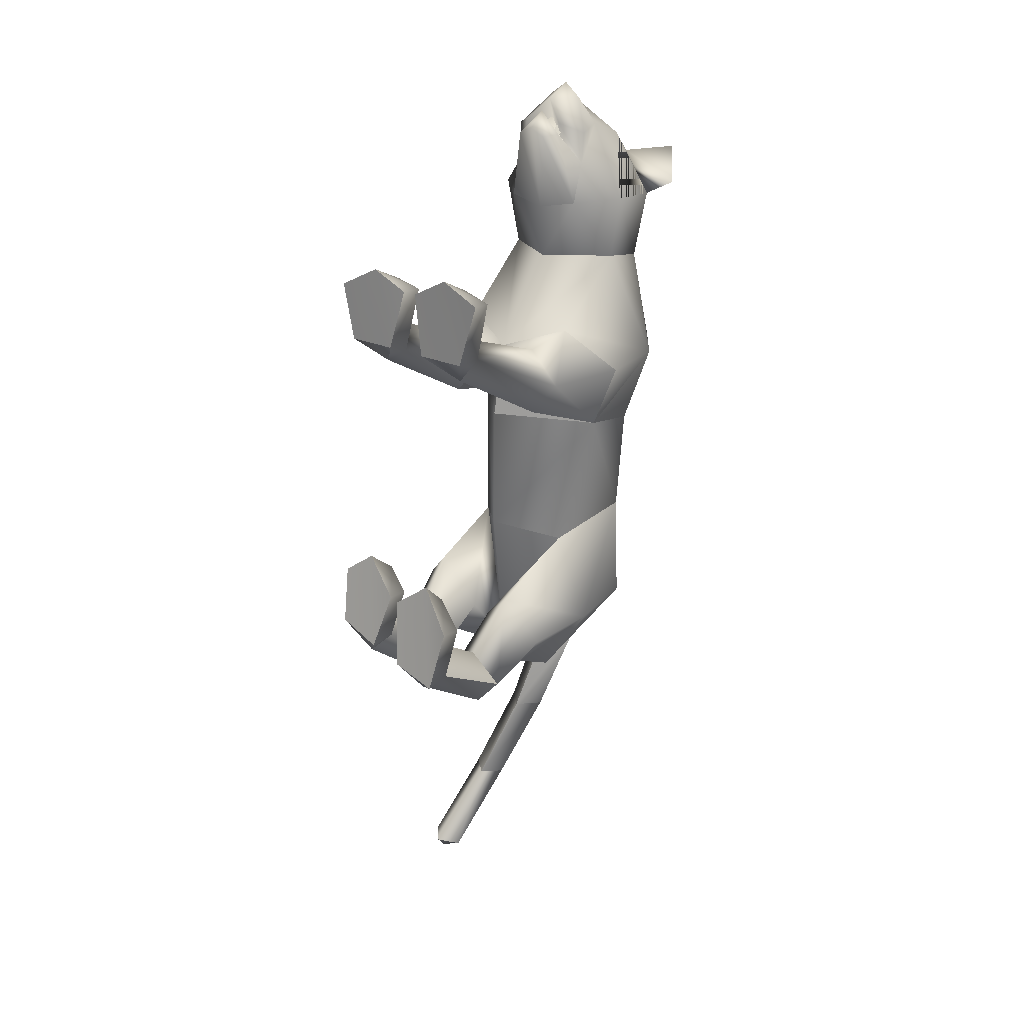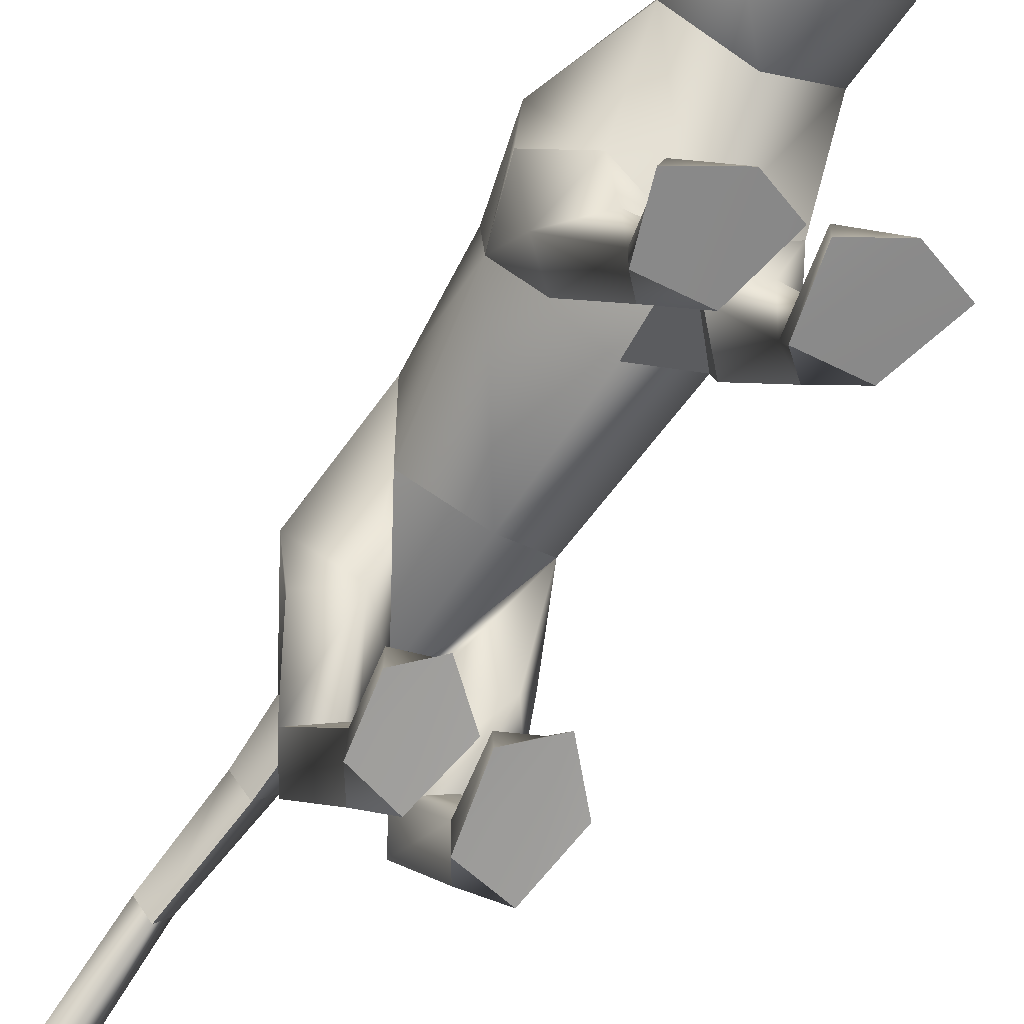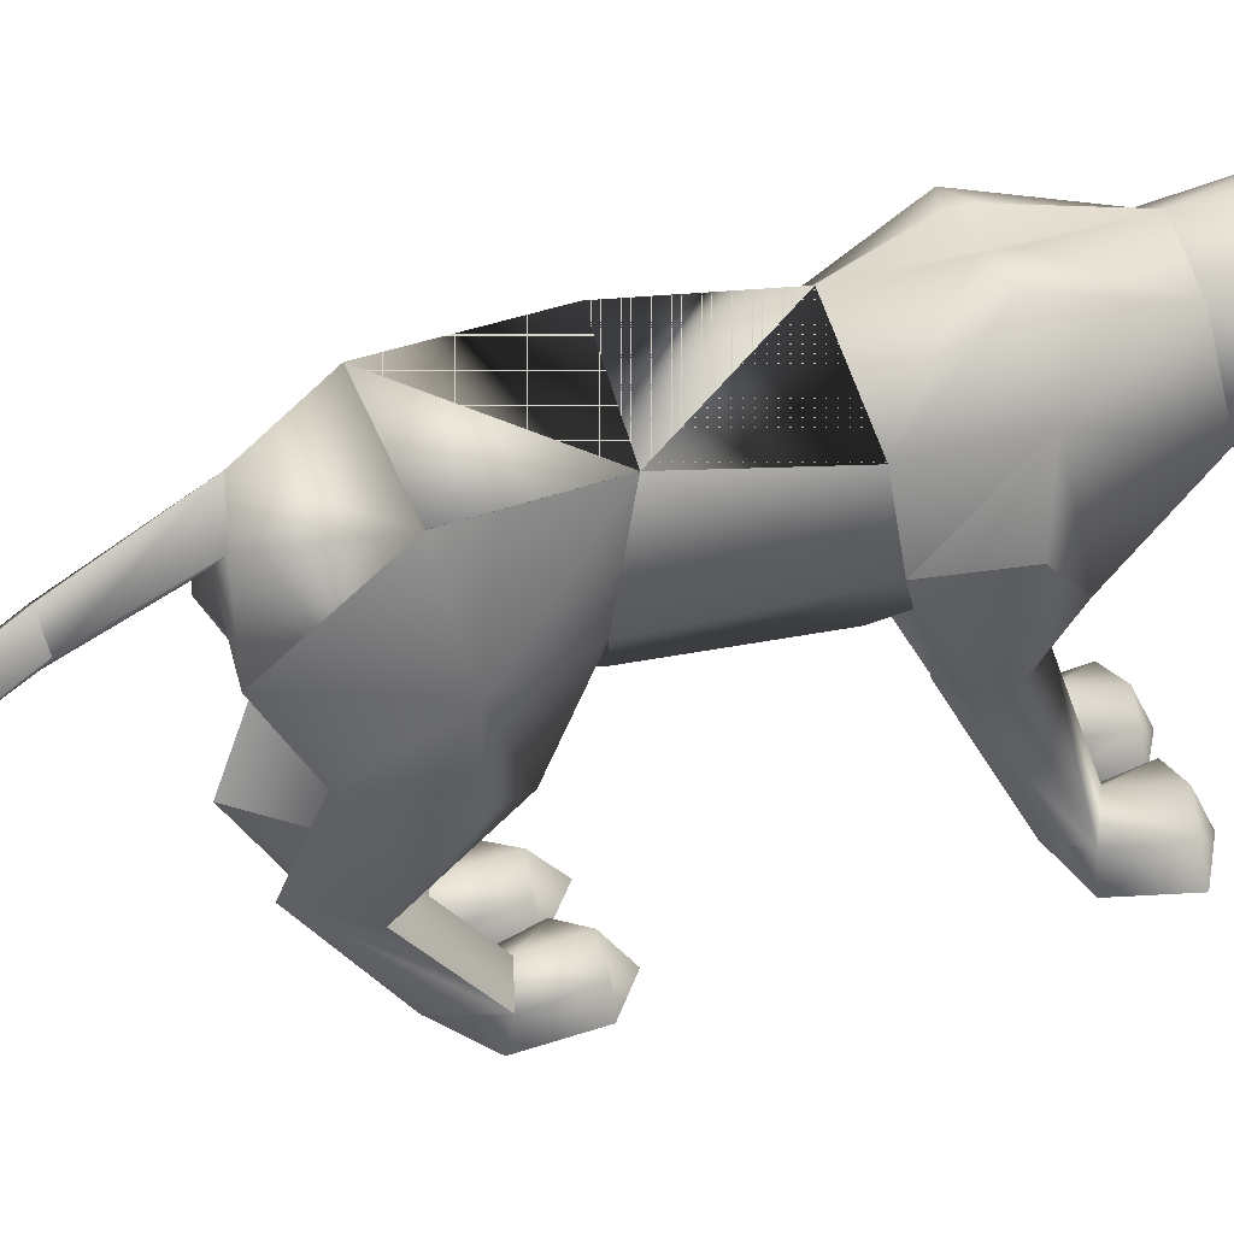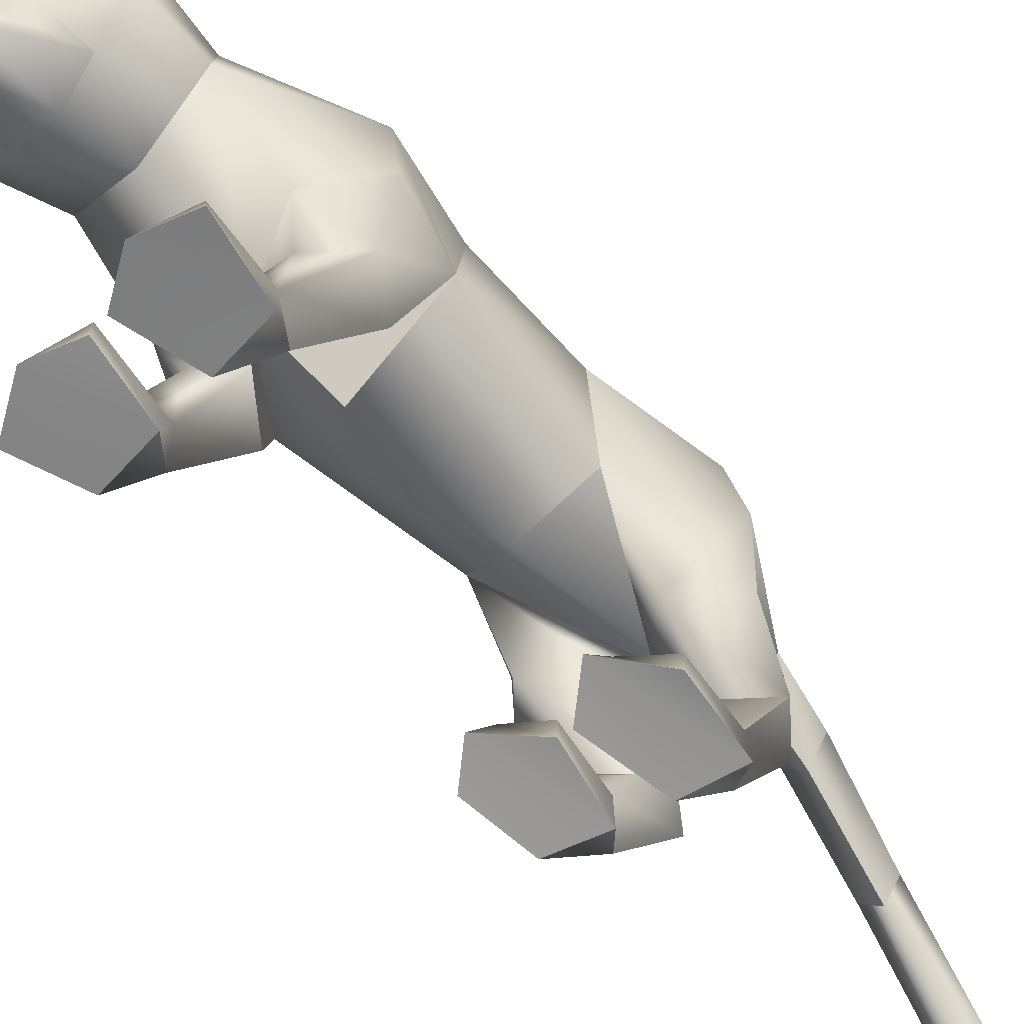
<metadata>
{"format":"obj","ext":"obj","renderer":"f3d","projection":"perspective","resolution":1024,"background":"white","views":[{"elev":23.4,"azim":40.3,"up":"+Z"},{"elev":-61.4,"azim":-27.8,"up":"+Y"},{"elev":34.4,"azim":-106.6,"up":"+Y"},{"elev":-59.5,"azim":47.6,"up":"+Y"}]}
</metadata>
<code>
o nodes[115]___standing_lookwtf.001_meshes[0].003
v -0.05342 0.2121 0.5707
v -0.04999 0.2046 0.5876
v -0.04989 0.1654 0.5472
v 0.02108 0.296 0.5742
v 0.1207 0.2537 0.4414
v 0.03208 0.3545 0.5475
v -0.031 0.3129 0.6086
v 0.002268 0.2637 0.6289
v -0.02785 0.21 0.6296
v 0.0533 0.2192 0.5698
v 0.01401 0.1873 0.5891
v -0.06572 0.185 0.5908
v -0.1063 0.2142 0.572
v -0.03048 0.2649 0.654
v -0.06254 0.2618 0.6307
v -0.07782 0.2948 0.5733
v -0.09001 0.3508 0.5472
v -0.1644 0.2421 0.4401
v -0.02938 0.39 0.5413
v -0.04999 0.2046 0.5876
v -0.06706 0.2031 0.5743
v -0.04989 0.1654 0.5472
v -0.06706 0.2031 0.5743
v -0.05342 0.2121 0.5707
v -0.04989 0.1654 0.5472
v 0.00074 0.2139 0.5703
v 0.002632 0.1671 0.5467
v -0.003252 0.2061 0.5869
v -0.003252 0.2061 0.5869
v 0.002632 0.1671 0.5467
v 0.01479 0.2057 0.5733
v 0.01479 0.2057 0.5733
v 0.002632 0.1671 0.5467
v 0.00074 0.2139 0.5703
v -0.02054 0.4372 0.4055
v 0.1625 0.1971 0.1026
v 0.1625 0.1971 0.1026
v -0.1932 0.1854 0.1169
v -0.1932 0.1854 0.1169
v -0.02726 0.2172 0.5921
v -0.02609 0.1924 0.5878
v 0.02007 0.2007 0.5411
v 0.01662 0.2512 0.5301
v 0.01098 0.2302 0.5515
v -0.06952 0.1977 0.5414
v -0.06328 0.2277 0.5515
v -0.06824 0.2483 0.5296
v -0.06328 0.2277 0.5515
v -0.06824 0.2483 0.5296
v -0.06952 0.1977 0.5414
v 0.02007 0.2007 0.5411
v -0.06952 0.1977 0.5414
v -0.02609 0.1924 0.5878
v -0.02618 0.1829 0.6095
v 0.01722 0.1826 0.5673
v 0.004742 0.1484 0.5664
v -0.02362 0.1476 0.5796
v -0.05137 0.1467 0.5677
v -0.06719 0.18 0.5685
v -0.02726 0.2172 0.5921
v 0.01098 0.2302 0.5515
v 0.02007 0.2007 0.5411
v 0.01662 0.2512 0.5301
v -0.02609 0.1924 0.5878
v -0.1523 0.4636 0.5067
v -0.1847 0.4163 0.4561
v -0.1523 0.4636 0.5067
v -0.1847 0.4163 0.4561
v 0.1185 0.4365 0.4431
v 0.08885 0.4736 0.5083
v 0.1185 0.4365 0.4431
v 0.08885 0.4736 0.5083
v -0.05087 0.1464 -0.583
v 0.0477 -0.2595 0.2236
v 0.1038 -0.2546 0.3774
v 0.02915 -0.2534 0.3388
v 0.02915 -0.2534 0.3388
v 0.03658 -0.1993 0.3312
v 0.0477 -0.2595 0.2236
v 0.144 -0.2592 0.225
v 0.1839 -0.2582 0.3443
v 0.1638 -0.2022 0.3342
v 0.09694 -0.188 0.3445
v 0.1839 -0.2582 0.3443
v 0.144 -0.2592 0.225
v 0.0477 -0.2595 0.2236
v 0.1038 -0.2546 0.3774
v -0.03051 -0.2616 0.2243
v 0.00185 -0.254 0.3386
v -0.06885 -0.2569 0.3701
v -0.1267 -0.2626 0.223
v -0.1536 -0.2588 0.3272
v -0.06885 -0.2569 0.3701
v -0.0698 -0.1927 0.3387
v -0.1375 -0.2075 0.3201
v 0.00185 -0.254 0.3386
v -0.009845 -0.2009 0.3306
v -0.1267 -0.2626 0.223
v -0.03051 -0.2616 0.2243
v -0.03051 -0.2616 0.2243
v -0.1536 -0.2588 0.3272
v 0.1346 0.1418 -0.4489
v -0.2153 0.159 -0.406
v -0.1658 -0.01013 -1.071
v -0.1778 0.01971 -1.103
v -0.1365 0.02658 -1.088
v -0.1964 0.0219 -1.066
v -0.1683 0.06101 -1.082
v -0.1964 0.0219 -1.066
v -0.1683 0.06101 -1.082
v -0.1365 0.02658 -1.088
v -0.1658 -0.01013 -1.071
v 0.104 -0.3157 -0.4443
v 0.01591 -0.3157 -0.4193
v -0.000167 -0.2939 -0.2938
v 0.06649 -0.2798 -0.2458
v 0.06002 -0.2272 -0.2937
v 0.1289 -0.2978 -0.3249
v 0.002735 -0.2471 -0.3027
v 0.1227 -0.2517 -0.3338
v 0.01591 -0.3157 -0.4193
v 0.06649 -0.2798 -0.2458
v 0.104 -0.3157 -0.4443
v 0.1289 -0.2978 -0.3249
v 0.01591 -0.3157 -0.4193
v -0.000167 -0.2939 -0.2938
v -0.132 -0.3129 -0.3681
v -0.04981 -0.3147 -0.399
v -0.1386 -0.2421 -0.2667
v -0.08244 -0.2229 -0.2651
v -0.1407 -0.2913 -0.2633
v -0.08417 -0.2782 -0.2224
v -0.01834 -0.293 -0.2891
v -0.02579 -0.2458 -0.2961
v -0.04981 -0.3147 -0.399
v -0.01834 -0.293 -0.2891
v -0.08417 -0.2782 -0.2224
v -0.04981 -0.3147 -0.399
v -0.132 -0.3129 -0.3681
v -0.1407 -0.2913 -0.2633
v -0.02022 0.4072 0.1052
v -0.01285 0.4186 0.2873
v 0.1038 0.2501 0.3215
v 0.06989 0.3752 0.2937
v -0.1281 0.2334 0.32
v -0.0951 0.3654 0.2967
v -0.009292 0.1682 0.3208
v -0.01285 0.4186 0.2873
v 0.06989 0.3752 0.2937
v 0.1038 0.2501 0.3215
v -0.1281 0.2334 0.32
v -0.0951 0.3654 0.2967
v -0.009292 0.1682 0.3208
v -0.01462 0.02137 0.01551
v -0.02918 0.4043 -0.04841
v 0.1099 0.3017 -0.04026
v -0.01462 0.02137 0.01551
v -0.1621 0.2956 -0.02395
v 0.02236 0.4316 0.123
v 0.1099 0.09444 0.2013
v 0.1099 0.09444 0.2013
v -0.1263 0.09176 0.1935
v -0.0587 0.4305 0.1269
v -0.1263 0.09176 0.1935
v 0.05635 0.1852 0.4341
v -0.02357 0.2473 0.4858
v 0.0511 0.2159 0.5091
v -0.09887 0.2107 0.5085
v 0.05635 0.1852 0.4341
v -0.01819 0.171 0.4189
v -0.09542 0.1788 0.4322
v -0.09542 0.1788 0.4322
v -0.08811 0.4108 0.4245
v -0.08444 0.3932 0.5054
v -0.1568 0.3505 0.4324
v -0.08444 0.3932 0.5054
v -0.1568 0.3505 0.4324
v -0.08444 0.3932 0.5054
v -0.08811 0.4108 0.4245
v -0.1568 0.3505 0.4324
v 0.04332 0.4195 0.4275
v 0.02652 0.3956 0.5038
v 0.1053 0.3657 0.4308
v 0.1053 0.3657 0.4308
v 0.04332 0.4195 0.4275
v 0.02652 0.3956 0.5038
v 0.02652 0.3956 0.5038
v -0.03131 0.03747 -0.2373
v -0.04146 0.4313 -0.2635
v 0.02827 0.02283 0.1172
v 0.08849 0.01955 0.04328
v 0.08465 0.0228 0.1739
v 0.1486 0.01983 0.1115
v 0.02827 0.02283 0.1172
v 0.08849 0.01955 0.04328
v 0.08849 0.01955 0.04328
v -0.04635 0.02344 0.1181
v -0.1145 0.02234 0.04551
v -0.0973 0.02497 0.169
v -0.168 0.02549 0.1014
v -0.1145 0.02234 0.04551
v -0.04635 0.02344 0.1181
v -0.1145 0.02234 0.04551
v -0.03845 0.4043 -0.4736
v -0.03845 0.4043 -0.4736
v 0.09676 -0.2047 0.1705
v 0.1381 -0.202 0.2216
v 0.08591 -0.1698 0.243
v 0.09676 -0.2047 0.1705
v 0.05424 -0.2036 0.2003
v 0.09676 -0.2047 0.1705
v -0.04307 -0.2061 0.2023
v -0.07147 -0.173 0.244
v -0.1244 -0.2064 0.2206
v -0.08904 -0.2079 0.1732
v -0.08904 -0.2079 0.1732
v -0.08904 -0.2079 0.1732
v -0.09595 0.2686 -0.5925
v -0.05279 0.2267 -0.6016
v -0.04952 0.3229 -0.5831
v -0.008248 0.2761 -0.6
v -0.008248 0.2761 -0.6
v -0.05279 0.2267 -0.6016
v -0.04952 0.3229 -0.5831
v -0.04952 0.3229 -0.5831
v -0.09595 0.2686 -0.5925
v -0.05279 0.2267 -0.6016
v 0.01876 0.1554 -0.6075
v 0.01876 0.1554 -0.6075
v 0.01876 0.1554 -0.6075
v -0.126 0.1448 -0.5939
v -0.126 0.1448 -0.5939
v -0.126 0.1448 -0.5939
v -0.04727 0.2174 -0.7598
v -0.08203 0.1724 -0.7578
v -0.08434 0.2423 -0.7601
v -0.08434 0.2423 -0.7601
v -0.1176 0.2081 -0.7521
v -0.08203 0.1724 -0.7578
v -0.08203 0.1724 -0.7578
v -0.1176 0.2081 -0.7521
v -0.08434 0.2423 -0.7601
v -0.08203 0.1724 -0.7578
v -0.04727 0.2174 -0.7598
v -0.08434 0.2423 -0.7601
v -0.01995 0.003803 -0.4374
v 0.04151 0.04102 -0.548
v 0.1227 -0.001366 -0.4588
v 0.04151 0.04102 -0.548
v 0.06697 -0.0399 -0.3631
v 0.04151 0.04102 -0.548
v -0.05894 0.005666 -0.4318
v -0.1328 0.0305 -0.5234
v -0.2023 0.02769 -0.3998
v -0.1328 0.0305 -0.5234
v -0.1334 -0.008382 -0.3343
v -0.1328 0.0305 -0.5234
v -0.1275 0.1 -0.9228
v -0.1275 0.1 -0.9228
v -0.1594 0.1273 -0.9139
v -0.133 0.1698 -0.9187
v -0.1594 0.1273 -0.9139
v -0.1275 0.1 -0.9228
v -0.1013 0.1413 -0.9288
v -0.1013 0.1413 -0.9288
v -0.133 0.1698 -0.9187
v -0.133 0.1698 -0.9187
v 0.09135 -0.09462 -0.5306
v 0.02535 -0.08023 -0.5991
v -0.01541 -0.1018 -0.5123
v 0.02535 -0.08023 -0.5991
v 0.04483 -0.1174 -0.4633
v 0.09135 -0.09462 -0.5306
v 0.02535 -0.08023 -0.5991
v -0.01541 -0.1018 -0.5123
v 0.04483 -0.1174 -0.4633
v -0.05956 -0.1049 -0.5041
v -0.1183 -0.09471 -0.5738
v -0.1632 -0.109 -0.483
v -0.1057 -0.1223 -0.4362
v -0.1183 -0.09471 -0.5738
v -0.05956 -0.1049 -0.5041
v -0.1183 -0.09471 -0.5738
v -0.1632 -0.109 -0.483
v -0.1057 -0.1223 -0.4362
v 0.05606 -0.2372 -0.389
v 0.1045 -0.2682 -0.4353
v 0.1045 -0.2682 -0.4353
v 0.04631 -0.2737 -0.4766
v 0.05606 -0.2372 -0.389
v 0.04631 -0.2737 -0.4766
v 0.04631 -0.2737 -0.4766
v 0.009713 -0.2673 -0.4083
v 0.009713 -0.2673 -0.4083
v 0.04631 -0.2737 -0.4766
v -0.04575 -0.2665 -0.3924
v -0.08682 -0.2329 -0.3469
v -0.09483 -0.2751 -0.4393
v -0.1332 -0.2639 -0.3582
v -0.09483 -0.2751 -0.4393
v -0.1332 -0.2639 -0.3582
v -0.09483 -0.2751 -0.4393
v -0.08682 -0.2329 -0.3469
v -0.04575 -0.2665 -0.3924
v -0.09483 -0.2751 -0.4393
v 0.07652 0.4237 0.1016
v 0.01906 0.4325 0.08403
v 0.1503 0.3296 0.1073
v 0.1219 0.18 -0.01763
v 0.1219 0.18 -0.01763
v 0.1219 0.18 -0.01763
v 0.1219 0.18 -0.01763
v 0.1219 0.18 -0.01763
v 0.1219 0.18 -0.01763
v -0.1855 0.3201 0.1233
v -0.1155 0.42 0.1102
v -0.06141 0.4311 0.08769
v -0.1653 0.173 -0.003543
v -0.1653 0.173 -0.003543
v -0.1653 0.173 -0.003543
v -0.1653 0.173 -0.003543
v -0.1653 0.173 -0.003543
v 0.06958 0.1333 -0.2795
v 0.07522 0.3265 -0.2569
v 0.06958 0.1333 -0.2795
v 0.07522 0.3265 -0.2569
v 0.07522 0.3265 -0.2569
v 0.06958 0.1333 -0.2795
v 0.09308 0.313 -0.458
v 0.09308 0.313 -0.458
v 0.09308 0.313 -0.458
v -0.1525 0.3227 -0.2449
v -0.1405 0.1453 -0.2696
v -0.1525 0.3227 -0.2449
v -0.1405 0.1453 -0.2696
v -0.1405 0.1453 -0.2696
v -0.1525 0.3227 -0.2449
v -0.1794 0.3162 -0.4407
v -0.1792 0.316 -0.4407
v -0.1792 0.316 -0.4407
v -0.007712 0.04307 0.1589
v -0.007712 0.04307 0.1589
v -0.007712 0.04307 0.1589
v -0.007712 0.04307 0.1589
v -0.007712 0.04307 0.1589
v -0.007712 0.04307 0.1589
v -0.007712 0.04307 0.1589
v -0.04562 0.08822 -0.5404
v -0.04562 0.08822 -0.5404
v -0.04562 0.08822 -0.5404
v -0.7073 0.1034 1.196
v -0.7073 0.1034 1.196
v -0.008248 0.2761 -0.6
v -0.1792 0.316 -0.4407
v -0.03845 0.4043 -0.4736
v -0.1525 0.3227 -0.2449
v -0.178 0.3144 -0.4408
v -0.03727 0.4029 -0.4739
v -0.1513 0.3211 -0.2452
v -0.03861 0.4045 -0.4736
v -0.1527 0.3229 -0.2449
f 327 155 189
f 155 337 189
f 205 189 337
f 340 356 354
f 189 205 327
f 178 180 17
f 354 359 357
f 337 355 356
f 359 338 357
f 355 359 356
f 359 360 361
f 340 337 356
f 354 356 359
f 337 205 355
f 359 361 338
f 355 358 359
f 359 358 360
f 1 2 3
f 4 5 6
f 7 4 6
f 7 8 4
f 9 10 8
f 8 10 4
f 11 10 9
f 12 9 13
f 14 8 7
f 14 9 8
f 14 15 9
f 9 15 13
f 15 16 13
f 7 16 15
f 14 7 15
f 7 17 16
f 16 17 18
f 6 19 7
f 17 7 19
f 20 21 22
f 23 24 25
f 26 27 28
f 29 30 31
f 32 33 34
f 35 173 174
f 18 17 175
f 174 17 19
f 17 174 175
f 35 174 19
f 65 66 176
f 176 66 177
f 178 179 67
f 68 67 179
f 180 68 179
f 173 35 142
f 143 144 5
f 145 18 146
f 18 175 146
f 146 175 173
f 146 173 142
f 181 142 35
f 186 184 69
f 144 142 181
f 144 181 183
f 5 144 183
f 5 183 6
f 70 182 69
f 184 185 71
f 71 185 72
f 186 72 185
f 6 183 187
f 187 19 6
f 35 19 187
f 35 187 181
f 143 5 165
f 40 41 42
f 42 43 44
f 40 45 41
f 45 40 46
f 45 46 47
f 48 49 50
f 166 11 9
f 11 167 10
f 167 4 10
f 4 167 5
f 51 167 166
f 166 167 11
f 52 166 168
f 166 12 168
f 166 9 12
f 12 13 168
f 52 53 166
f 51 166 53
f 54 51 53
f 54 55 51
f 56 55 54
f 54 53 52
f 57 56 54
f 167 51 55
f 55 169 167
f 56 169 55
f 56 170 169
f 56 57 170
f 58 170 57
f 57 54 58
f 58 54 59
f 54 52 59
f 168 59 52
f 58 171 170
f 58 59 171
f 171 59 168
f 5 167 165
f 60 48 50
f 147 143 165
f 165 170 147
f 172 147 170
f 168 13 16
f 16 18 168
f 18 172 168
f 145 172 18
f 147 172 145
f 61 62 63
f 60 62 61
f 62 60 64
f 42 44 40
f 50 64 60
f 148 149 159
f 159 149 306
f 306 307 159
f 308 149 150
f 308 306 149
f 159 307 141
f 159 141 148
f 150 160 308
f 308 160 36
f 162 341 151
f 315 151 152
f 315 152 316
f 163 148 141
f 163 141 317
f 316 163 317
f 163 316 152
f 148 163 152
f 162 315 38
f 151 315 162
f 153 151 341
f 341 150 153
f 150 341 160
f 342 154 309
f 155 307 156
f 156 307 306
f 156 306 308
f 310 156 308
f 343 318 157
f 158 315 316
f 158 316 317
f 155 158 317
f 141 155 317
f 141 307 155
f 319 315 158
f 38 315 320
f 36 311 308
f 344 312 190
f 190 312 191
f 192 193 161
f 193 37 161
f 192 161 345
f 192 345 194
f 193 313 37
f 195 313 193
f 346 197 321
f 197 198 321
f 199 164 200
f 199 347 164
f 200 164 39
f 200 39 322
f 201 200 322
f 199 202 347
f 157 318 188
f 157 188 314
f 318 158 332
f 333 334 103
f 158 155 332
f 155 189 332
f 335 318 332
f 318 335 188
f 314 188 323
f 155 324 189
f 156 324 155
f 325 102 326
f 323 324 314
f 314 324 156
f 188 336 348
f 360 338 361
f 327 329 204
f 228 349 73
f 327 204 189
f 231 73 349
f 337 189 204
f 102 330 326
f 339 232 103
f 330 102 229
f 188 348 328
f 103 334 339
f 350 246 325
f 350 230 247
f 102 248 249
f 247 246 350
f 250 325 246
f 325 250 102
f 249 229 102
f 248 102 250
f 350 333 252
f 253 103 232
f 103 253 254
f 350 255 233
f 255 350 252
f 256 252 333
f 254 256 103
f 333 103 256
f 340 218 231
f 231 218 219
f 340 220 218
f 73 231 219
f 73 219 228
f 228 219 221
f 331 228 221
f 331 221 220
f 331 220 205
f 340 205 220
f 206 195 207
f 74 75 76
f 77 78 79
f 80 75 74
f 80 81 75
f 82 208 83
f 82 207 208
f 84 85 82
f 82 85 207
f 207 85 209
f 85 86 209
f 87 82 83
f 77 87 78
f 78 87 83
f 192 194 210
f 195 193 207
f 79 210 211
f 194 196 210
f 84 82 87
f 192 207 193
f 78 210 79
f 78 208 210
f 78 83 208
f 207 192 208
f 211 210 196
f 210 208 192
f 277 278 257
f 253 279 254
f 252 277 257
f 277 256 280
f 256 254 279
f 279 280 256
f 252 256 277
f 279 253 281
f 268 269 249
f 246 270 250
f 246 251 270
f 270 251 271
f 250 268 248
f 249 248 268
f 268 250 272
f 270 272 250
f 296 282 297
f 282 296 283
f 298 283 296
f 297 284 299
f 284 297 285
f 285 297 282
f 300 301 281
f 281 301 279
f 127 302 128
f 301 302 127
f 301 127 129
f 129 303 301
f 130 131 132
f 133 130 132
f 133 134 130
f 133 135 134
f 131 129 127
f 130 129 131
f 129 130 303
f 134 303 130
f 134 304 303
f 134 135 304
f 135 305 304
f 136 137 138
f 137 139 138
f 137 140 139
f 212 199 213
f 88 89 90
f 91 90 92
f 93 94 95
f 96 97 93
f 97 94 93
f 97 213 94
f 95 94 213
f 95 213 214
f 95 214 98
f 214 215 98
f 98 215 99
f 96 100 97
f 97 100 212
f 97 212 213
f 216 214 201
f 214 213 199
f 100 217 212
f 217 203 212
f 202 212 203
f 199 212 202
f 101 93 95
f 101 95 98
f 91 88 90
f 201 214 200
f 199 200 214
f 286 287 273
f 288 113 289
f 113 114 289
f 115 116 117
f 117 116 118
f 269 268 288
f 119 117 290
f 120 288 290
f 291 269 288
f 292 293 274
f 275 274 293
f 115 117 119
f 276 275 286
f 293 286 275
f 118 113 120
f 119 290 294
f 273 276 286
f 119 294 121
f 121 294 295
f 120 290 117
f 288 120 113
f 122 123 124
f 117 118 120
f 122 125 123
f 115 119 121
f 126 125 122
f 234 353 235
f 223 235 353
f 236 224 234
f 237 238 225
f 238 226 225
f 238 239 226
f 227 226 239
f 234 224 222
f 240 241 258
f 104 105 106
f 105 107 108
f 259 260 109
f 110 109 261
f 242 262 241
f 243 263 244
f 109 260 261
f 111 261 264
f 244 263 265
f 104 107 105
f 110 261 111
f 111 259 112
f 105 108 106
f 259 111 264
f 109 112 259
f 265 245 244
f 258 241 262
f 266 245 265
f 267 262 242
f 158 337 155
f 327 156 155
f 327 331 205
f 6 184 5
f 72 186 69
f 205 354 355
f 355 357 358
f 357 360 358
f 205 340 354
f 355 354 357
f 357 338 360

</code>
